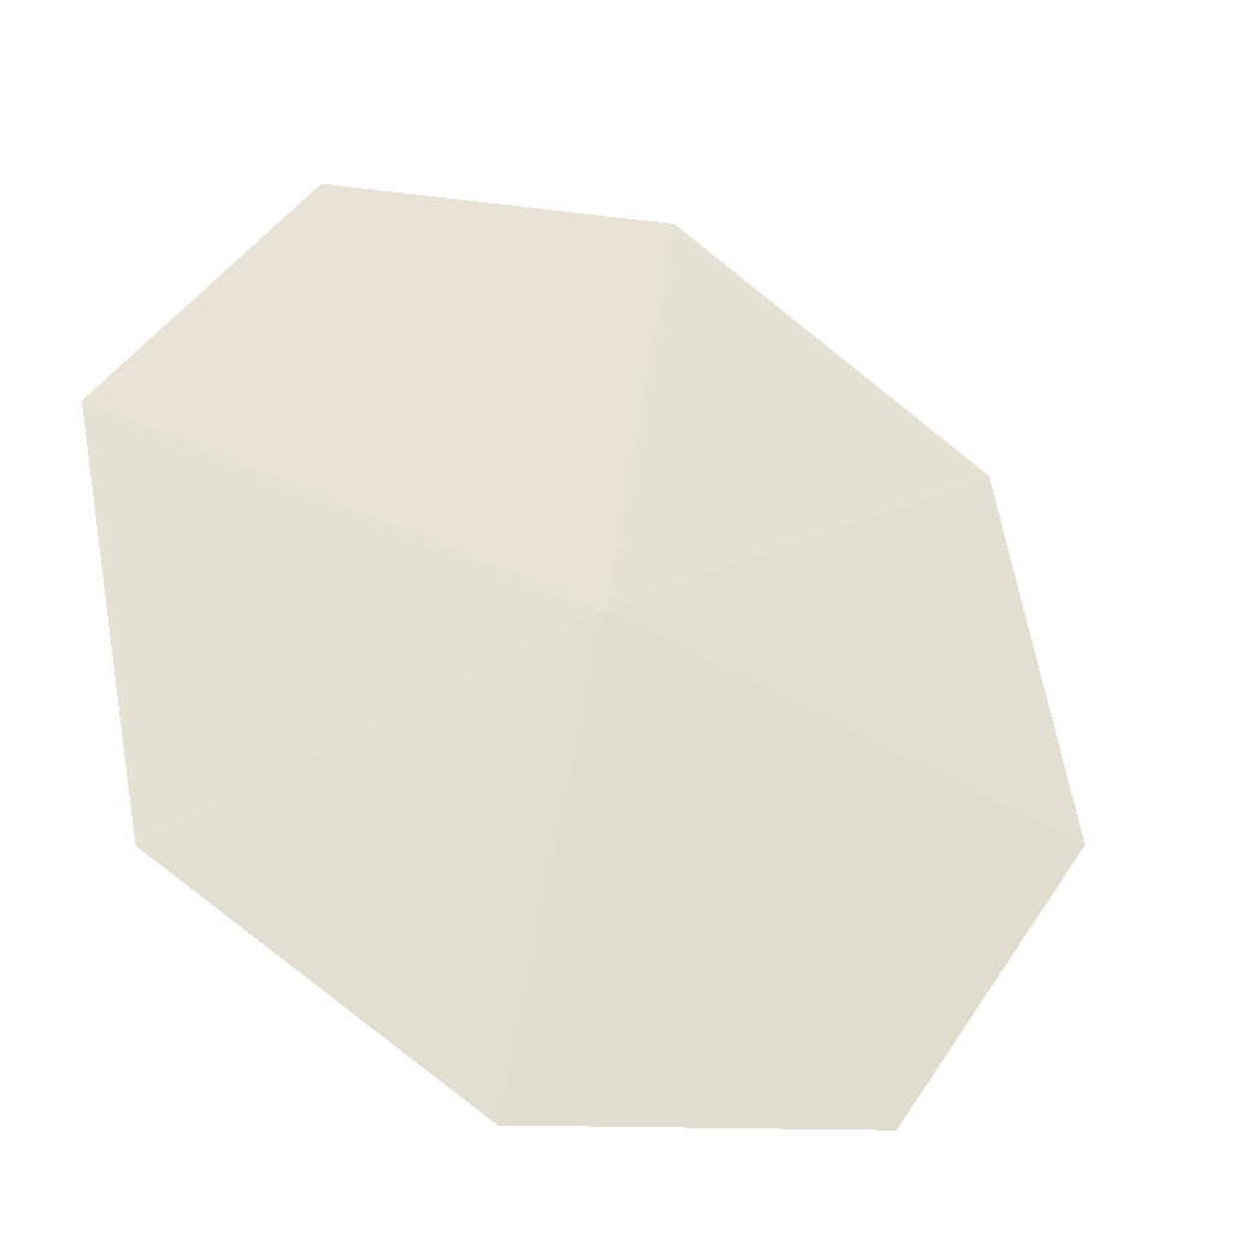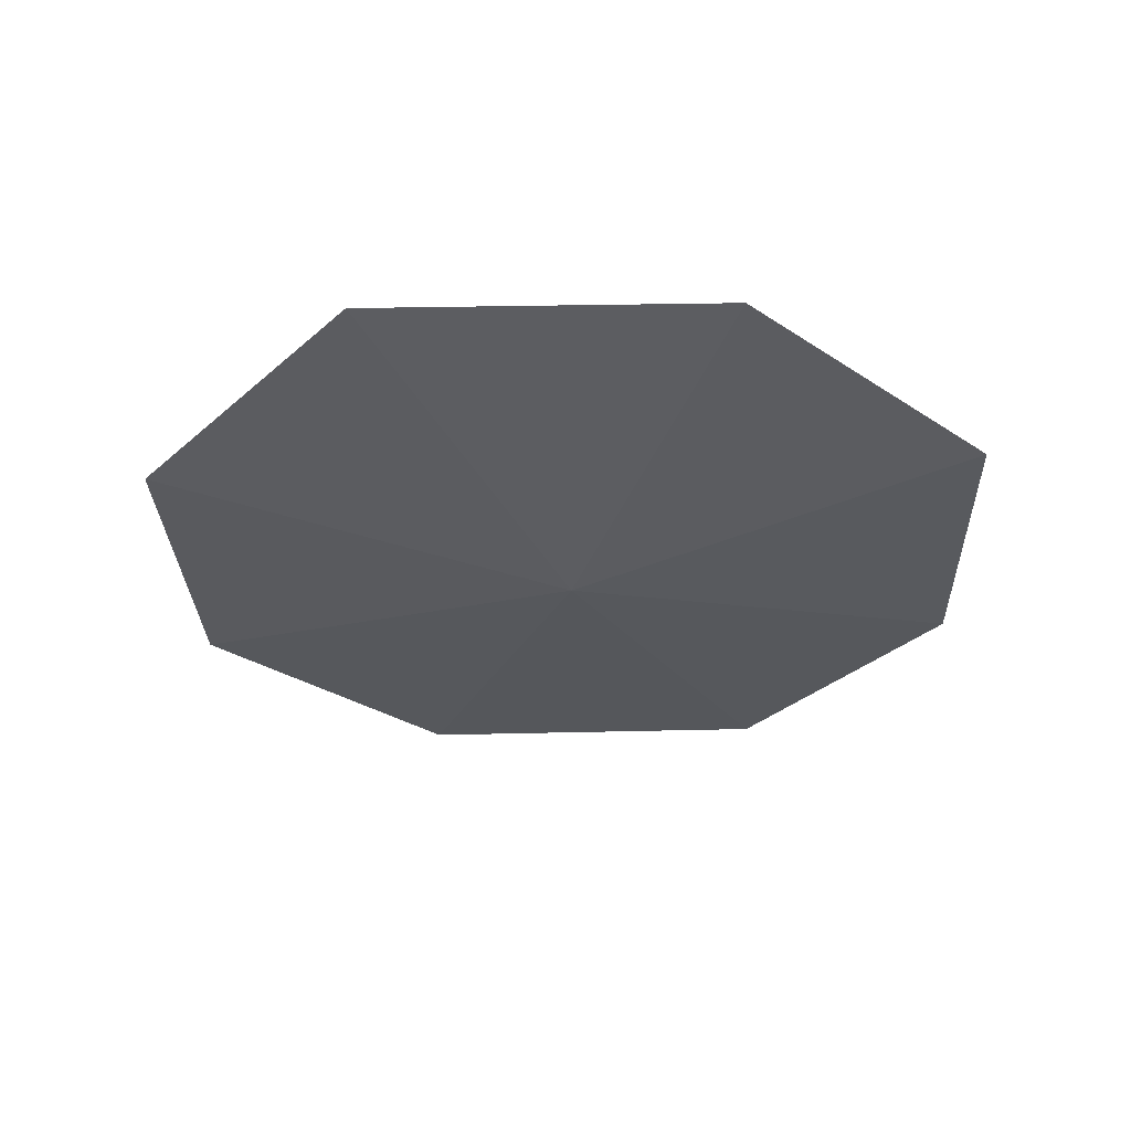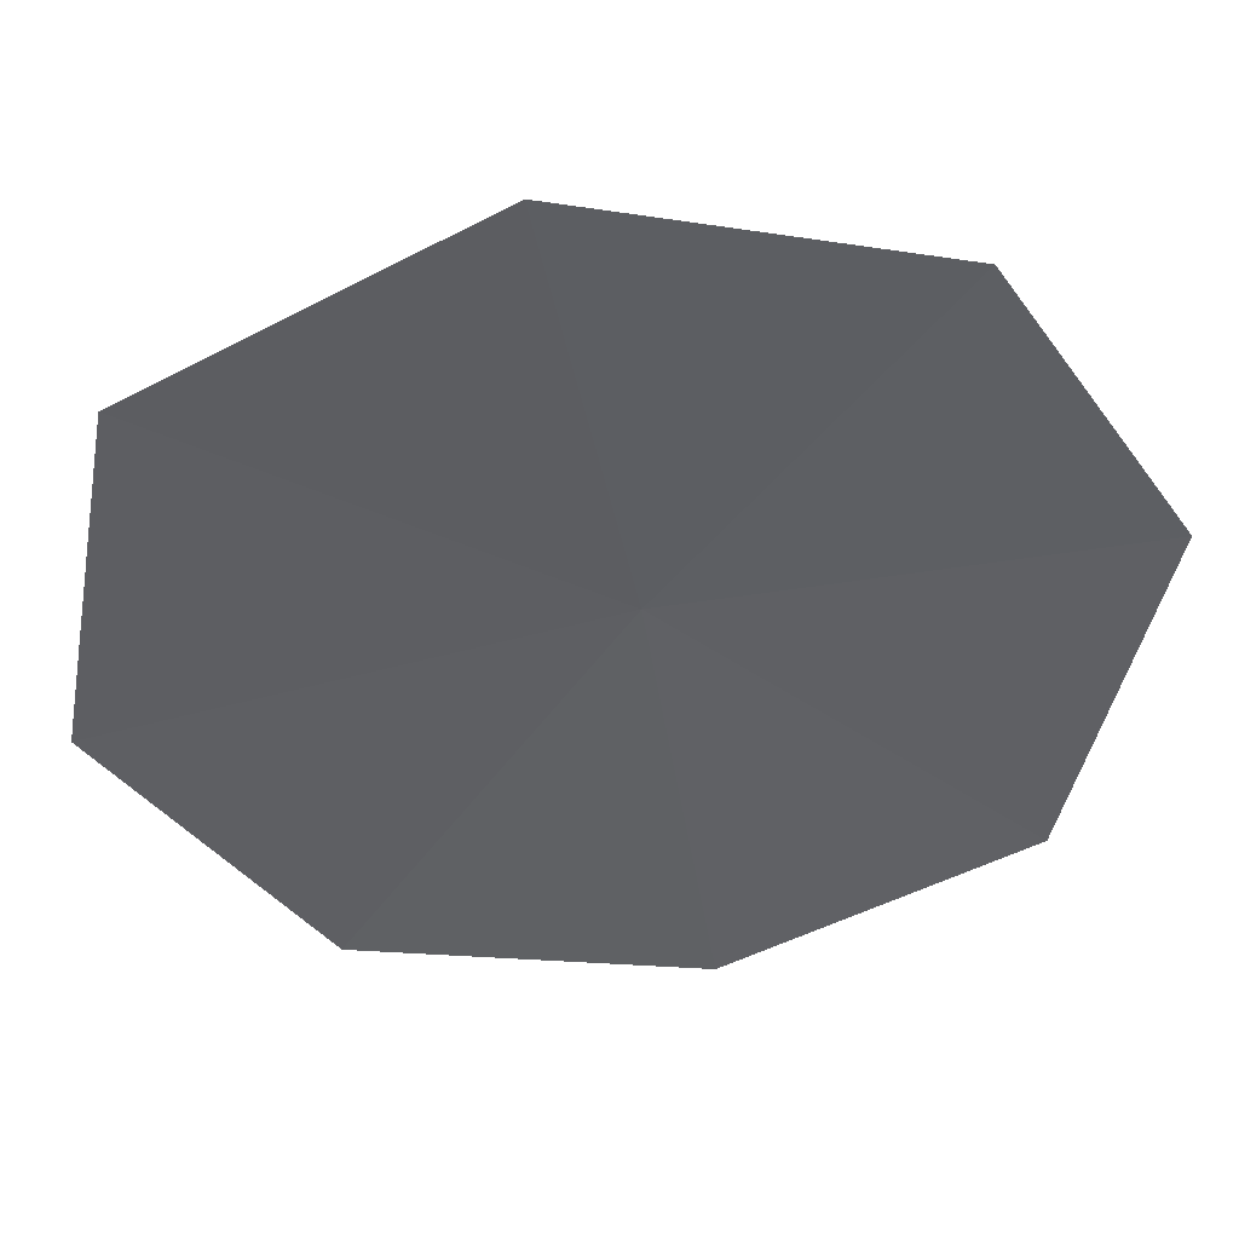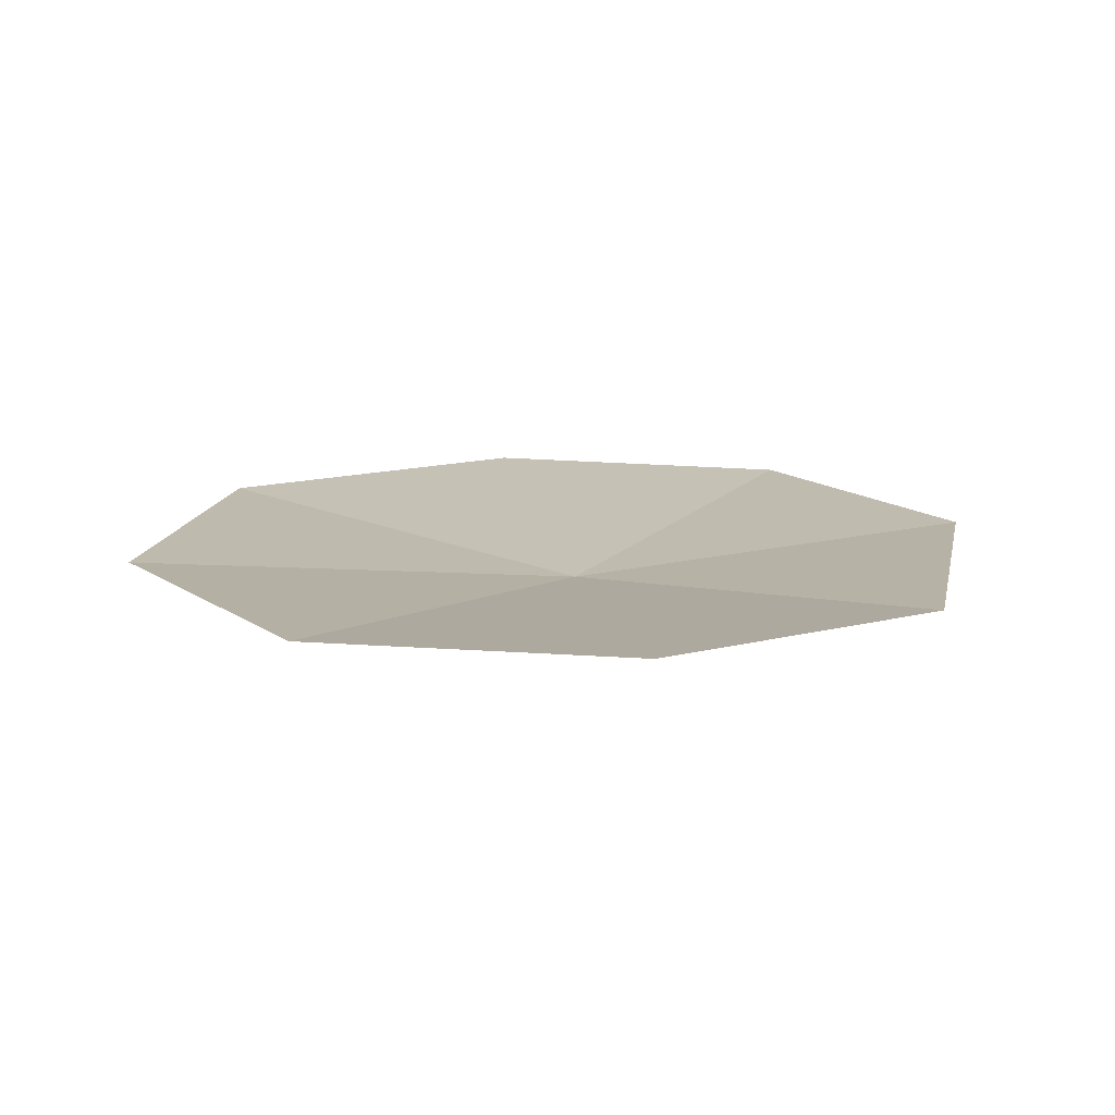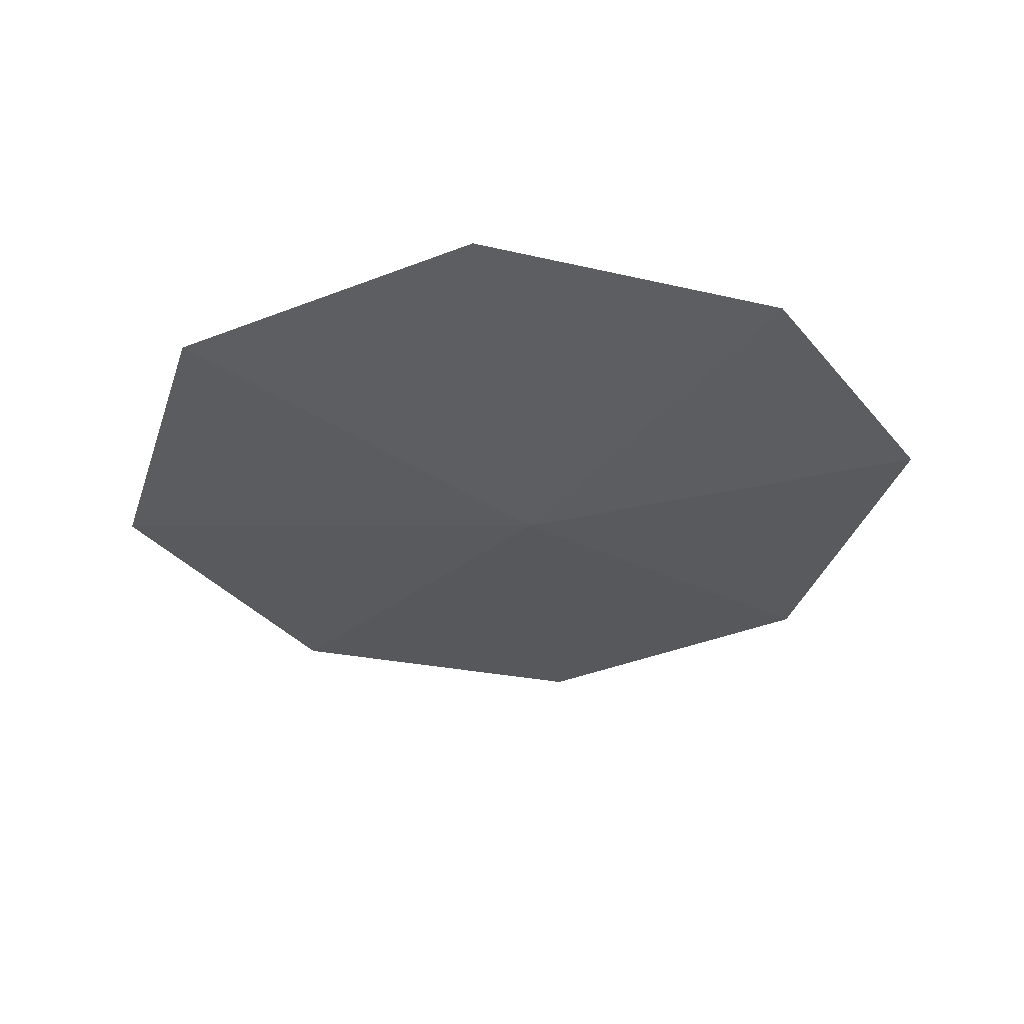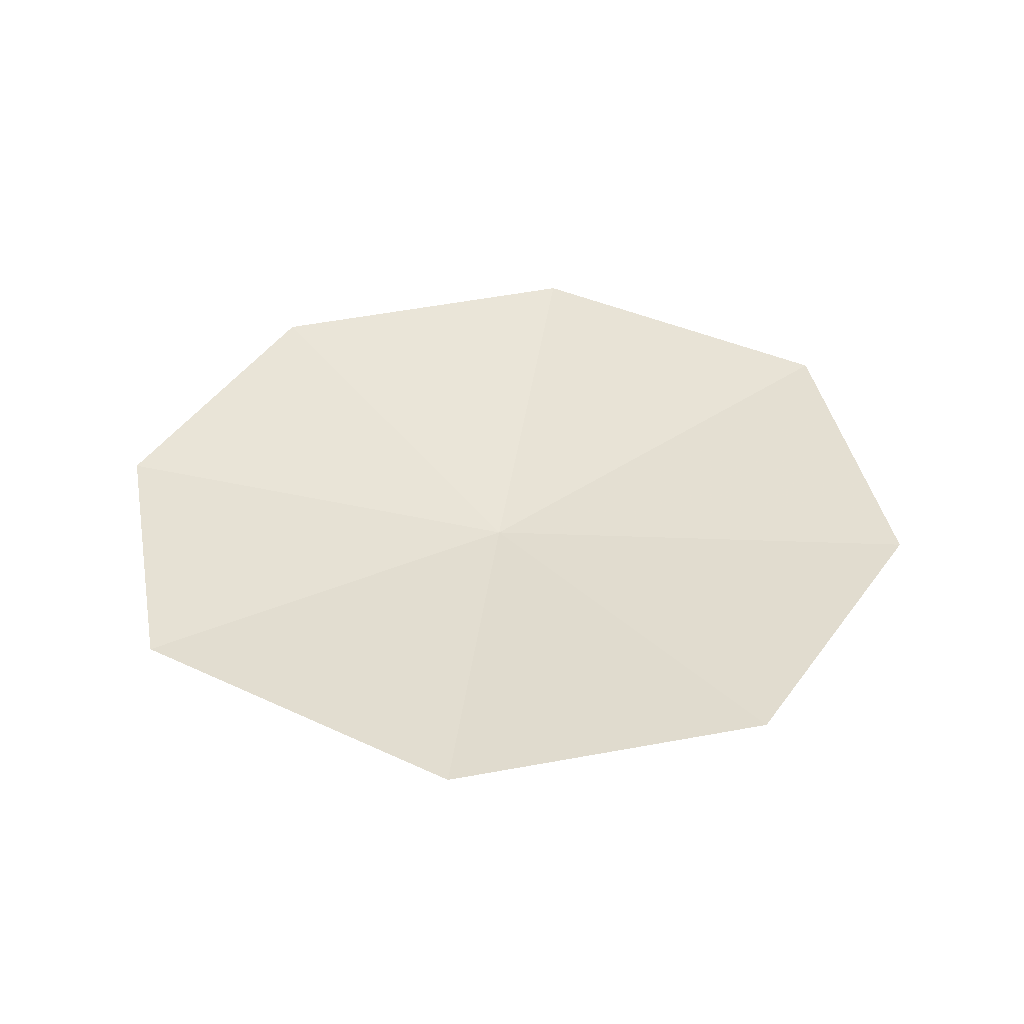
<metadata>
{"format":"obj","ext":"obj","renderer":"f3d","projection":"perspective","resolution":1024,"background":"white","views":[{"elev":-32.7,"azim":-25.4,"up":"+Z"},{"elev":-31.8,"azim":80.8,"up":"+Y"},{"elev":46.8,"azim":176.4,"up":"+Z"},{"elev":14.1,"azim":179.8,"up":"+Y"},{"elev":-33.4,"azim":152.5,"up":"+Y"},{"elev":39.2,"azim":-71.0,"up":"+Y"}]}
</metadata>
<code>
v 0.2109 0 -0.3594
v 0.2109 -0.03906 -0.3594
v -0.08594 -0.03906 -0.4141
v -0.08594 0 -0.4141
v -0.02344 -0.02344 -0.02344
v 0.3828 0 -0.1016
v 0.3828 -0.03906 -0.1016
v 0.1953 -0.05469 -0.3359
v -0.07812 -0.05469 -0.3828
v -0.3125 -0.05469 -0.25
v -0.3438 -0.03906 -0.2656
v -0.3438 0 -0.2656
v -0.4062 0 0.0625
v -0.25 0 0.3125
v 0.05469 0 0.3828
v 0.3281 0 0.2266
v 0.3281 -0.03906 0.2266
v 0.3594 -0.05469 -0.09375
v -0.02344 -0.08594 -0.02344
v -0.375 -0.05469 0.05469
v -0.4062 -0.03906 0.0625
v -0.25 -0.03906 0.3125
v 0.05469 -0.03906 0.3828
v -0.2266 -0.05469 0.2891
v 0.04688 -0.05469 0.3516
v 0.3047 -0.05469 0.2031
v -0.5 0.7812 -0.5
v 0.5 0.7812 -0.5
v -0.5 0.7812 0.5
v 0.2109 0 -0.3594
f 1 2 3
f 1 3 4
f 1 6 2
f 2 6 7
f 2 7 8
f 2 8 9
f 2 9 3
f 3 9 10
f 3 10 11
f 3 11 4
f 4 11 12
f 6 16 7
f 7 16 17
f 7 17 18
f 7 18 8
f 10 20 11
f 11 20 21
f 11 21 12
f 12 21 13
f 13 21 22
f 13 22 14
f 14 22 23
f 14 23 15
f 15 23 17
f 15 17 16
f 21 20 24
f 21 24 22
f 22 24 25
f 22 25 23
f 23 25 26
f 23 26 17
f 17 26 18
f 1 4 5
f 1 5 6
f 4 12 5
f 5 12 13
f 5 13 14
f 5 14 15
f 5 15 16
f 5 16 6
f 8 18 19
f 8 19 9
f 9 19 10
f 10 19 20
f 18 26 19
f 19 26 25
f 19 25 24
f 19 24 20

</code>
